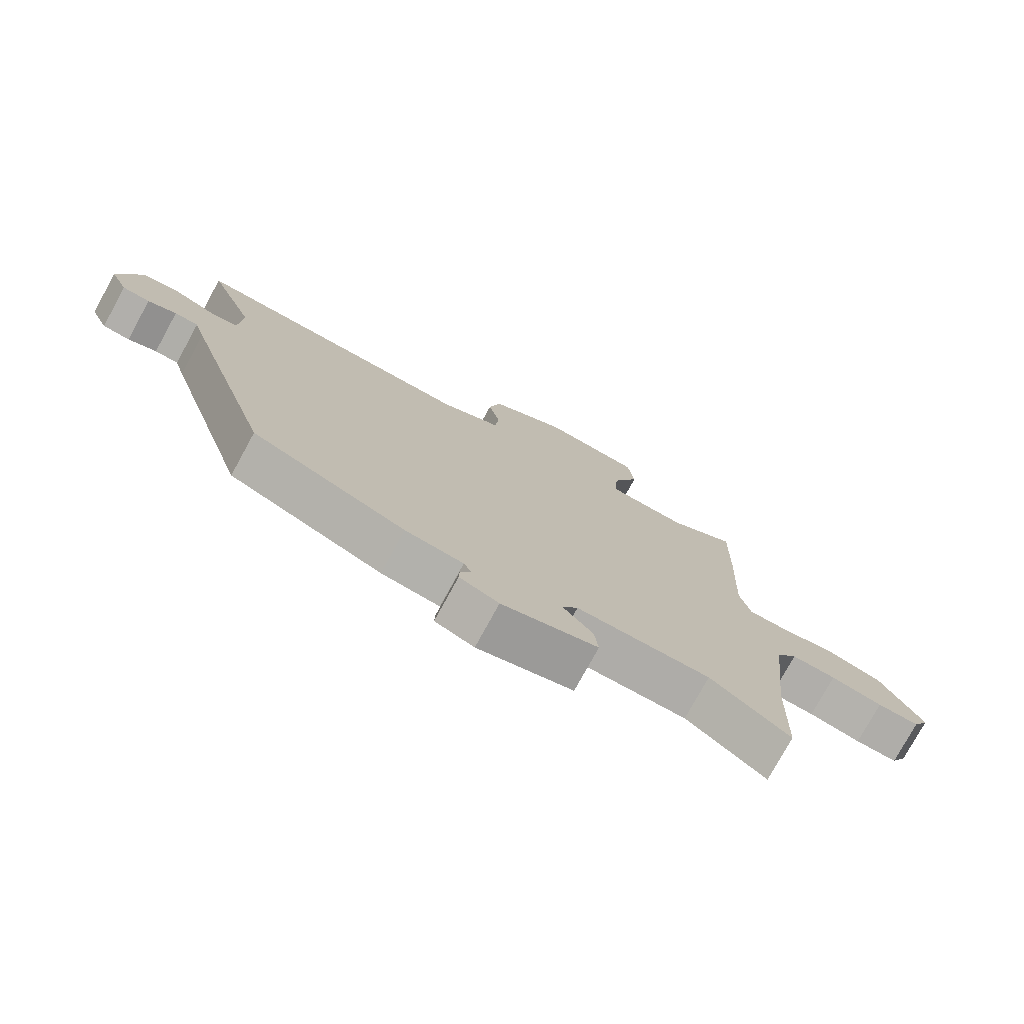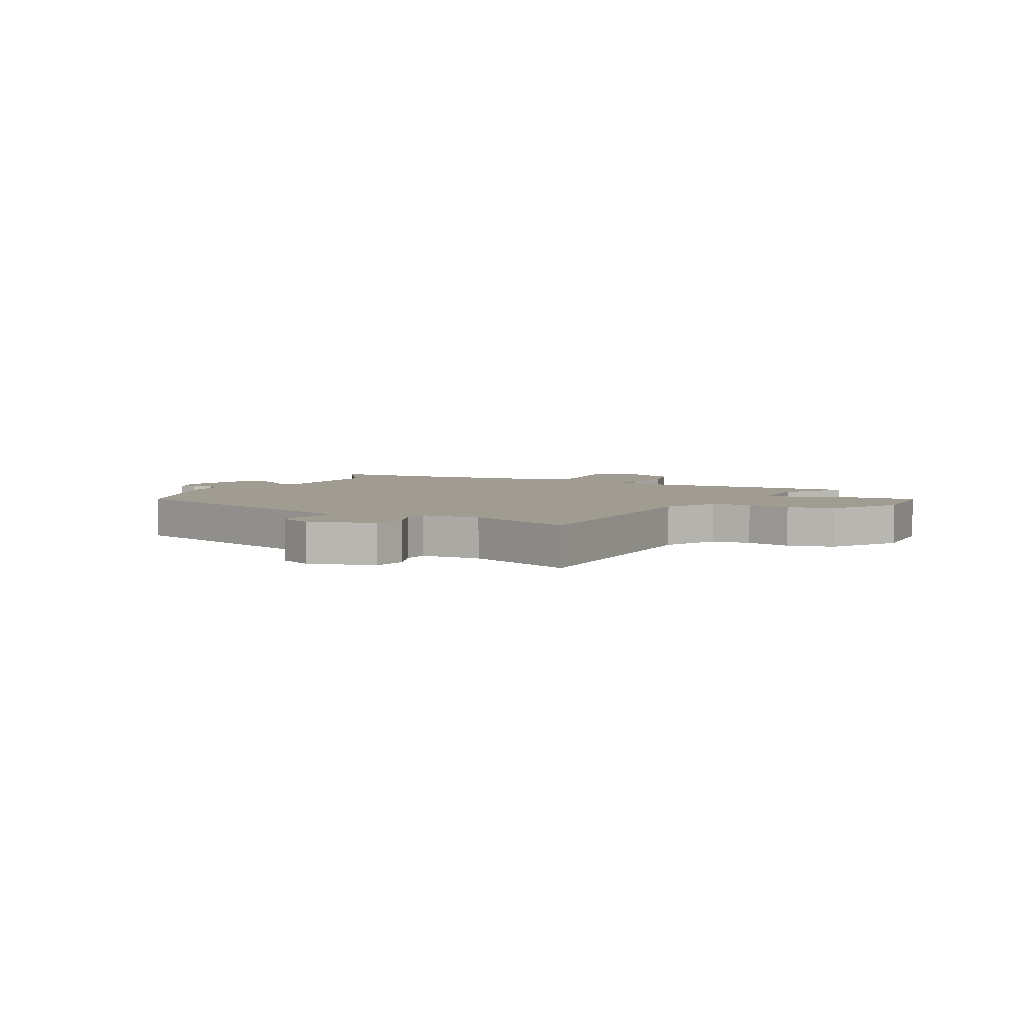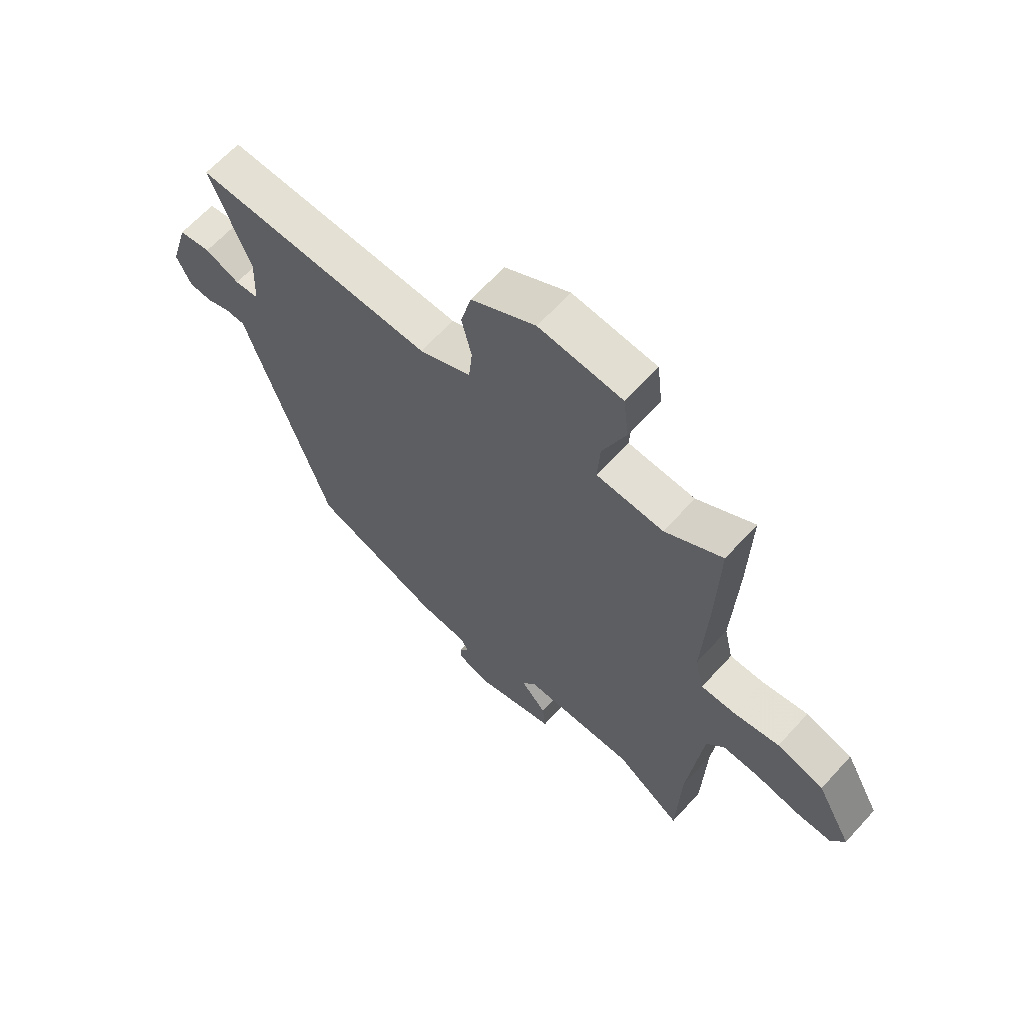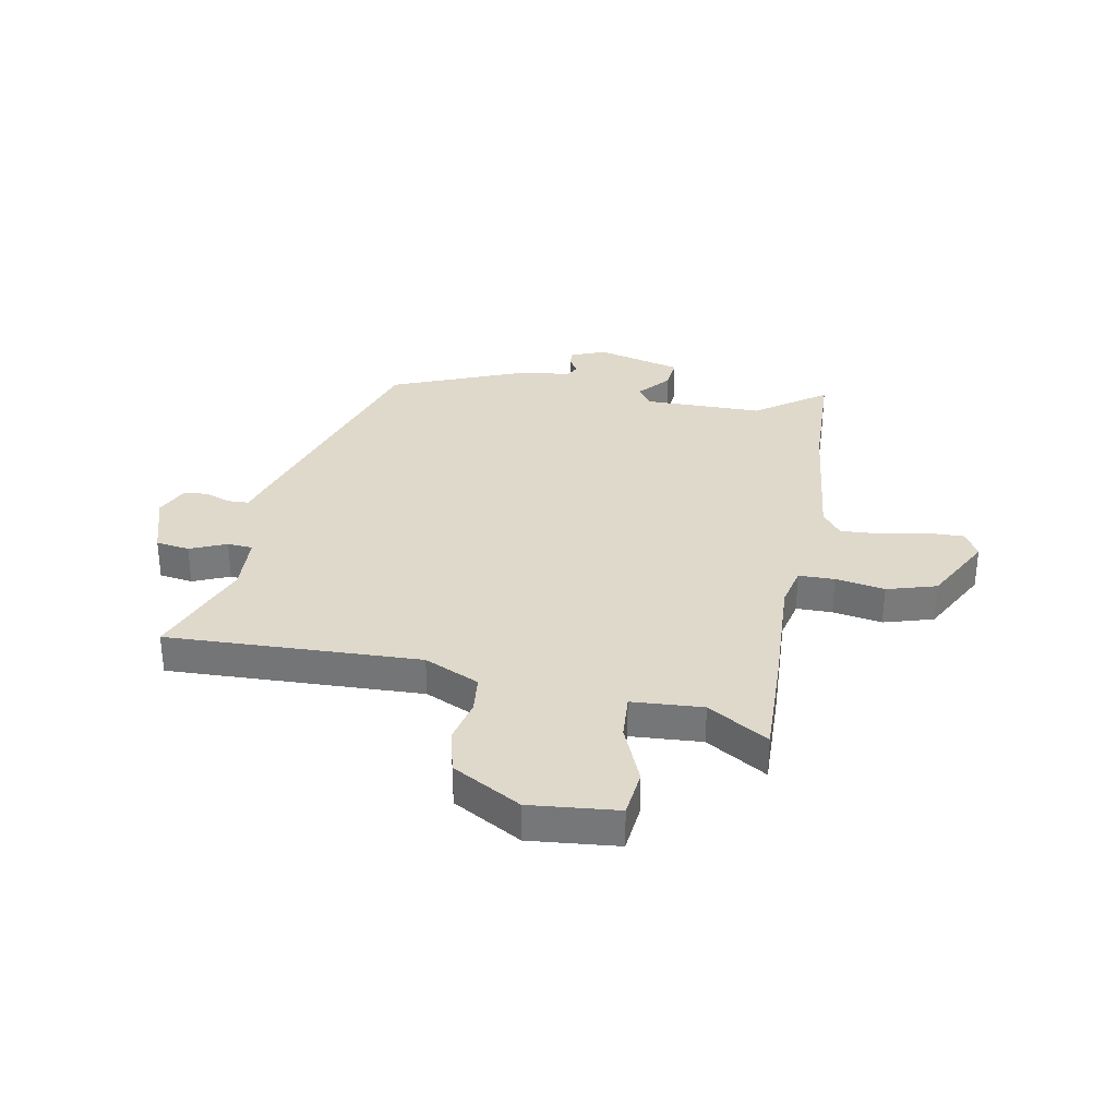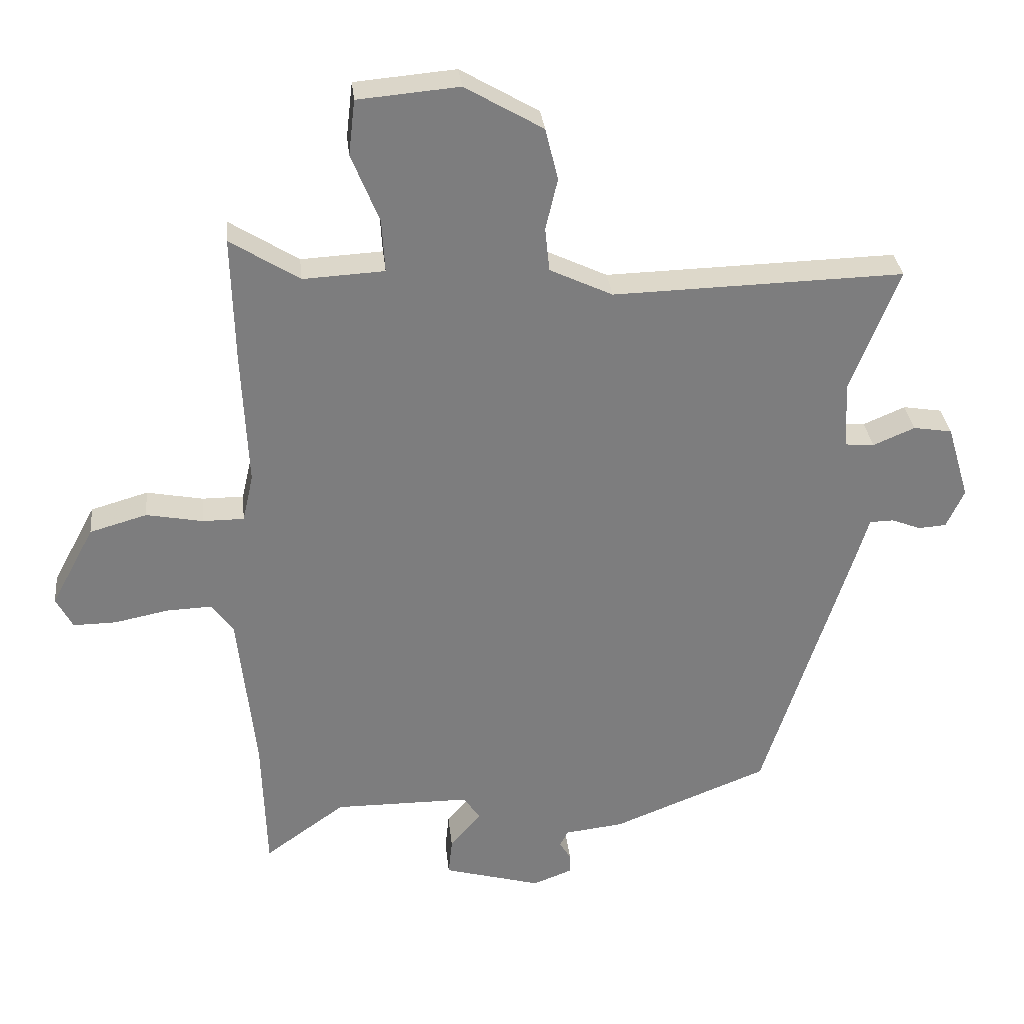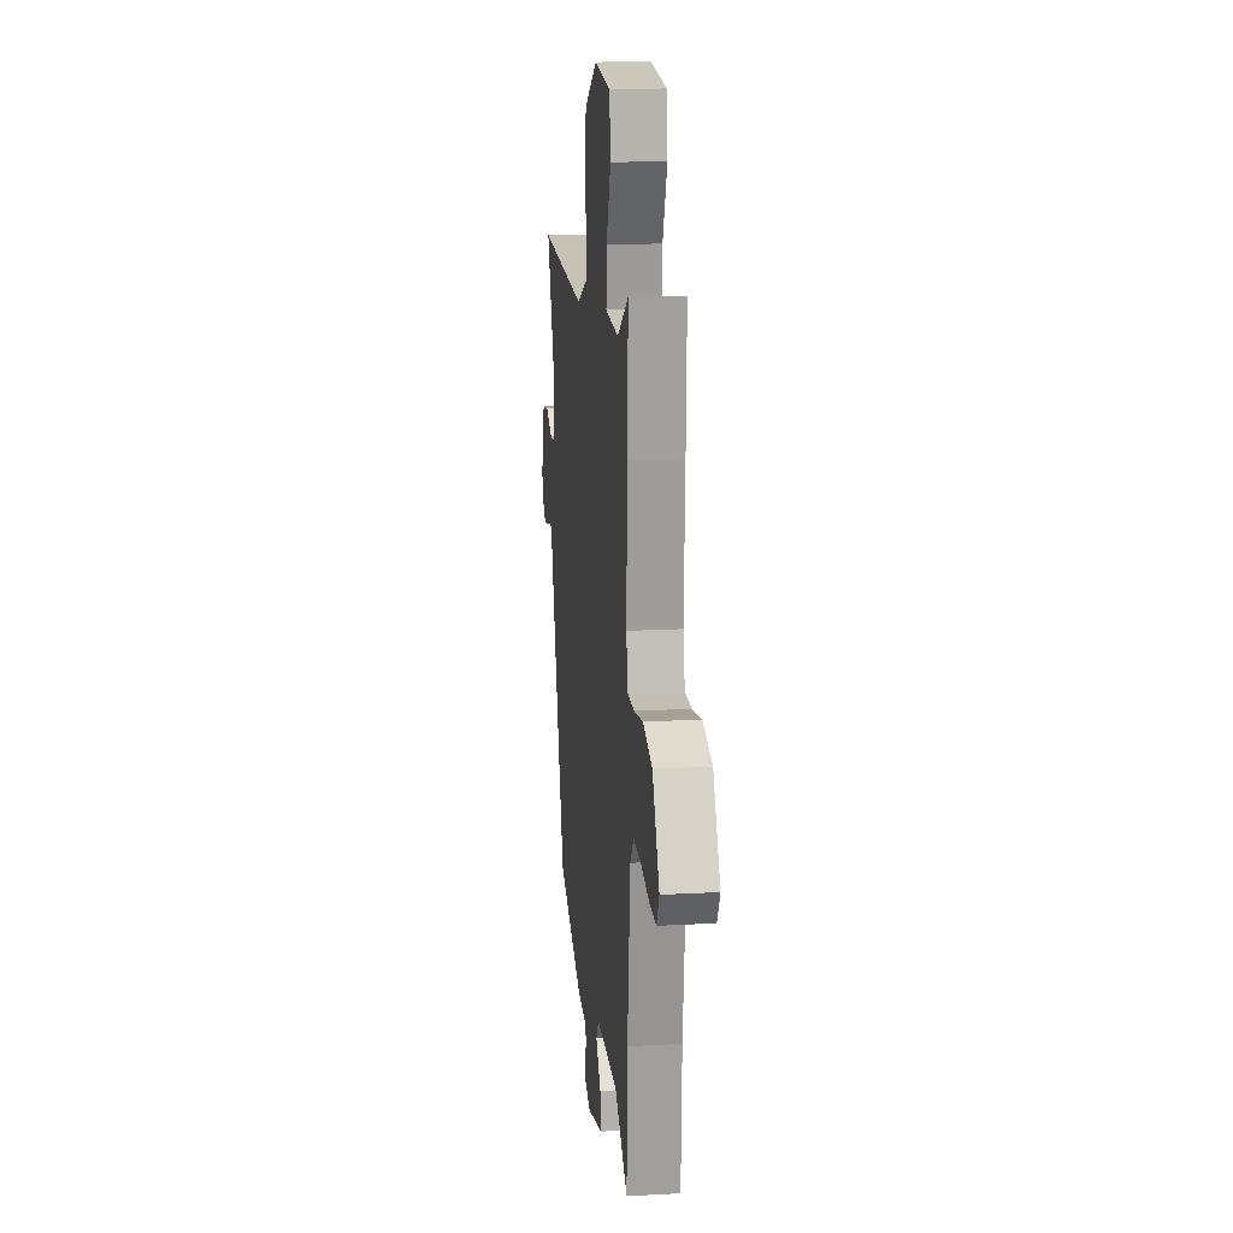
<metadata>
{"format":"obj","ext":"obj","renderer":"f3d","projection":"perspective","resolution":1024,"background":"white","views":[{"elev":-77.0,"azim":-28.7,"up":"+Z"},{"elev":4.4,"azim":-61.9,"up":"+Y"},{"elev":64.8,"azim":42.4,"up":"+Z"},{"elev":32.3,"azim":10.1,"up":"+Y"},{"elev":31.3,"azim":174.0,"up":"+Z"},{"elev":17.1,"azim":83.6,"up":"+Z"}]}
</metadata>
<code>
v -0.364 0.07 -0.445
v -0.506 0.07 0
v -0.523 0.07 0.057
v -0.561 0.07 0.058
v -0.607 0.07 0.04
v -0.651 0.07 0.043
v -0.679 0.07 0.104
v -0.644 0.07 0.222
v -0.583 0.07 0.232
v -0.517 0.07 0.204
v -0.471 0.07 0.208
v -0.466 0.07 0.314
v -0.542 0.07 0.51
v -0.084 0.07 0.498
v 0.015 0.07 0.545
v 0.022 0.07 0.614
v 0.003 0.07 0.695
v 0.023 0.07 0.777
v 0.146 0.07 0.849
v 0.305 0.07 0.835
v 0.315 0.07 0.748
v 0.271 0.07 0.639
v 0.266 0.07 0.556
v 0.394 0.07 0.549
v 0.503 0.07 0.618
v 0.498 0.07 0.421
v 0.488 0.07 0.204
v 0.505 0.07 0.129
v 0.57 0.07 0.129
v 0.659 0.07 0.146
v 0.749 0.07 0.12
v 0.817 0.07 -0.007
v 0.791 0.07 -0.056
v 0.723 0.07 -0.055
v 0.639 0.07 -0.038
v 0.567 0.07 -0.035
v 0.533 0.07 -0.081
v 0.505 0.07 -0.341
v 0.498 0.07 -0.555
v 0.371 0.07 -0.464
v 0.156 0.07 -0.465
v 0.13 0.07 -0.504
v 0.179 0.07 -0.561
v 0.185 0.07 -0.62
v 0.031 0.07 -0.663
v -0.032 0.07 -0.639
v -0.031 0.07 -0.609
v -0.013 0.07 -0.578
v -0.026 0.07 -0.553
v -0.119 0.07 -0.542
v -0.364 0 -0.445
v -0.506 0 0
v -0.523 0 0.057
v -0.561 0 0.058
v -0.607 0 0.04
v -0.651 0 0.043
v -0.679 0 0.104
v -0.644 0 0.222
v -0.583 0 0.232
v -0.517 0 0.204
v -0.471 0 0.208
v -0.466 0 0.314
v -0.542 0 0.51
v -0.084 0 0.498
v 0.015 0 0.545
v 0.022 0 0.614
v 0.003 0 0.695
v 0.023 0 0.777
v 0.146 0 0.849
v 0.305 0 0.835
v 0.315 0 0.748
v 0.271 0 0.639
v 0.266 0 0.556
v 0.394 0 0.549
v 0.503 0 0.618
v 0.498 0 0.421
v 0.488 0 0.204
v 0.505 0 0.129
v 0.57 0 0.129
v 0.659 0 0.146
v 0.749 0 0.12
v 0.817 0 -0.007
v 0.791 0 -0.056
v 0.723 0 -0.055
v 0.639 0 -0.038
v 0.567 0 -0.035
v 0.533 0 -0.081
v 0.505 0 -0.341
v 0.498 0 -0.555
v 0.371 0 -0.464
v 0.156 0 -0.465
v 0.13 0 -0.504
v 0.179 0 -0.561
v 0.185 0 -0.62
v 0.031 0 -0.663
v -0.032 0 -0.639
v -0.031 0 -0.609
v -0.013 0 -0.578
v -0.026 0 -0.553
v -0.119 0 -0.542
f 49 50 1 2
f 45 46 47 48
f 43 44 45 48
f 42 43 48 49
f 41 42 49 2
f 38 39 40
f 37 38 40 41
f 36 37 41 2
f 32 33 34 35
f 32 35 36
f 29 30 31 32
f 28 29 32 36
f 24 25 26 27
f 23 24 27 28
f 19 20 21 22
f 19 22 23
f 16 17 18 19
f 15 16 19 23
f 14 15 23 28
f 12 13 14 28
f 7 8 9 10
f 7 10 11
f 4 5 6 7
f 3 4 7 11
f 2 3 11
f 36 2 11
f 11 12 28 36
f 52 51 100 99
f 98 97 96 95
f 98 95 94 93
f 99 98 93 92
f 52 99 92 91
f 90 89 88
f 91 90 88 87
f 52 91 87 86
f 85 84 83 82
f 86 85 82
f 82 81 80 79
f 86 82 79 78
f 77 76 75 74
f 78 77 74 73
f 72 71 70 69
f 73 72 69
f 69 68 67 66
f 73 69 66 65
f 78 73 65 64
f 78 64 63 62
f 60 59 58 57
f 61 60 57
f 57 56 55 54
f 61 57 54 53
f 61 53 52
f 61 52 86
f 86 78 62 61
f 1 51 52 2
f 2 52 53 3
f 3 53 54 4
f 4 54 55 5
f 5 55 56 6
f 6 56 57 7
f 7 57 58 8
f 8 58 59 9
f 9 59 60 10
f 10 60 61 11
f 11 61 62 12
f 12 62 63 13
f 13 63 64 14
f 14 64 65 15
f 15 65 66 16
f 16 66 67 17
f 17 67 68 18
f 18 68 69 19
f 19 69 70 20
f 20 70 71 21
f 21 71 72 22
f 22 72 73 23
f 23 73 74 24
f 24 74 75 25
f 25 75 76 26
f 26 76 77 27
f 27 77 78 28
f 28 78 79 29
f 29 79 80 30
f 30 80 81 31
f 31 81 82 32
f 32 82 83 33
f 33 83 84 34
f 34 84 85 35
f 35 85 86 36
f 36 86 87 37
f 37 87 88 38
f 38 88 89 39
f 39 89 90 40
f 40 90 91 41
f 41 91 92 42
f 42 92 93 43
f 43 93 94 44
f 44 94 95 45
f 45 95 96 46
f 46 96 97 47
f 47 97 98 48
f 48 98 99 49
f 49 99 100 50
f 50 100 51 1

</code>
